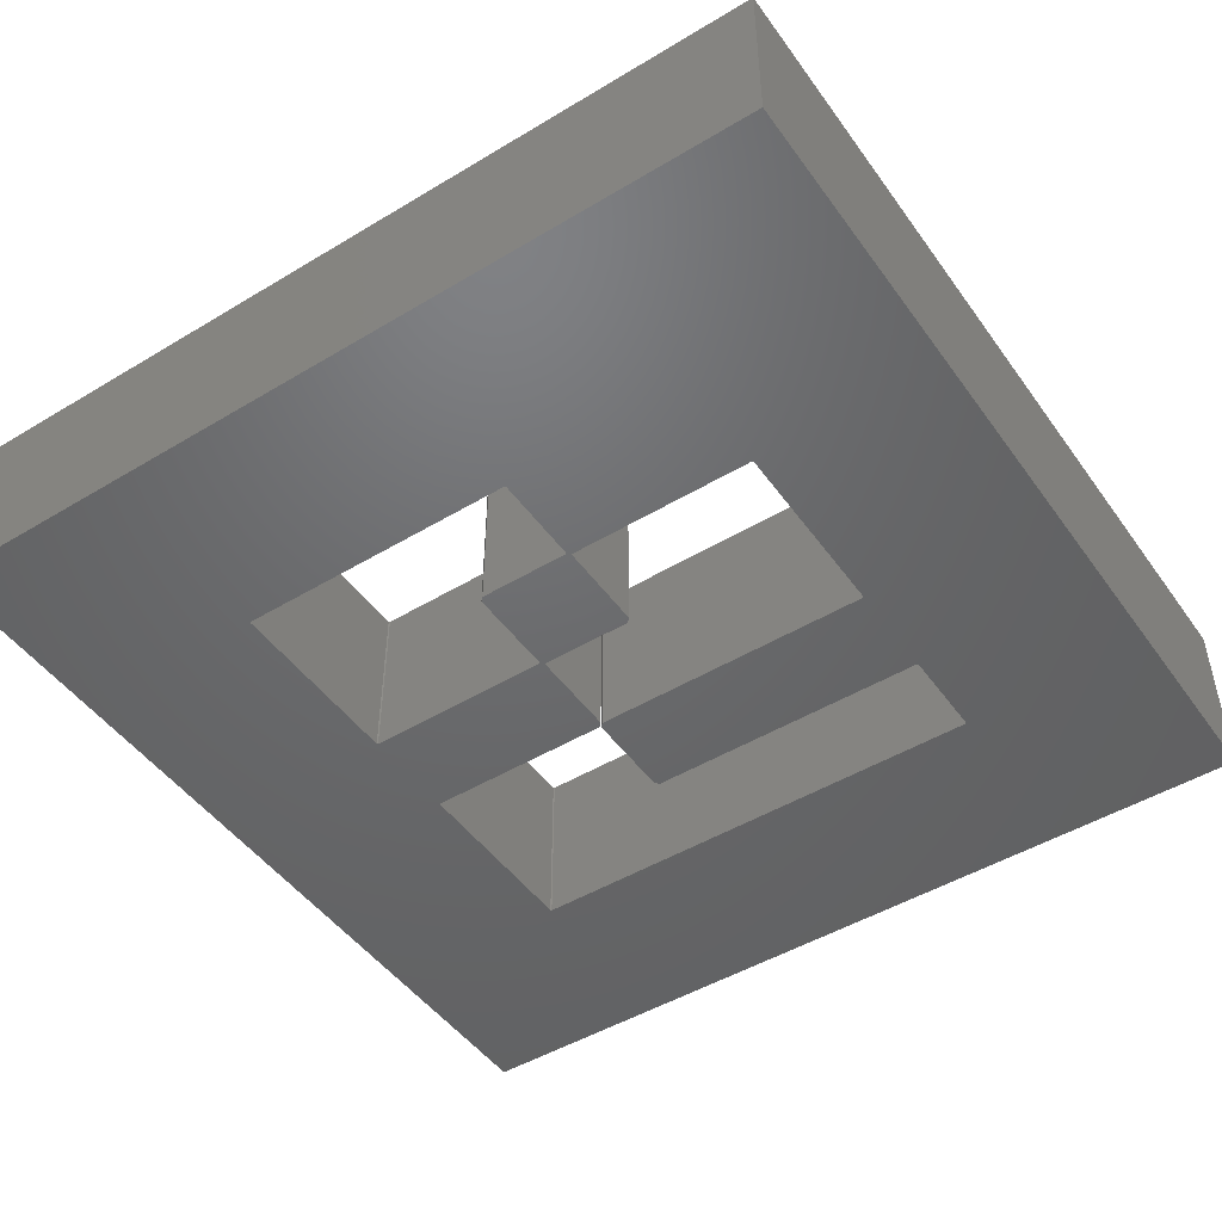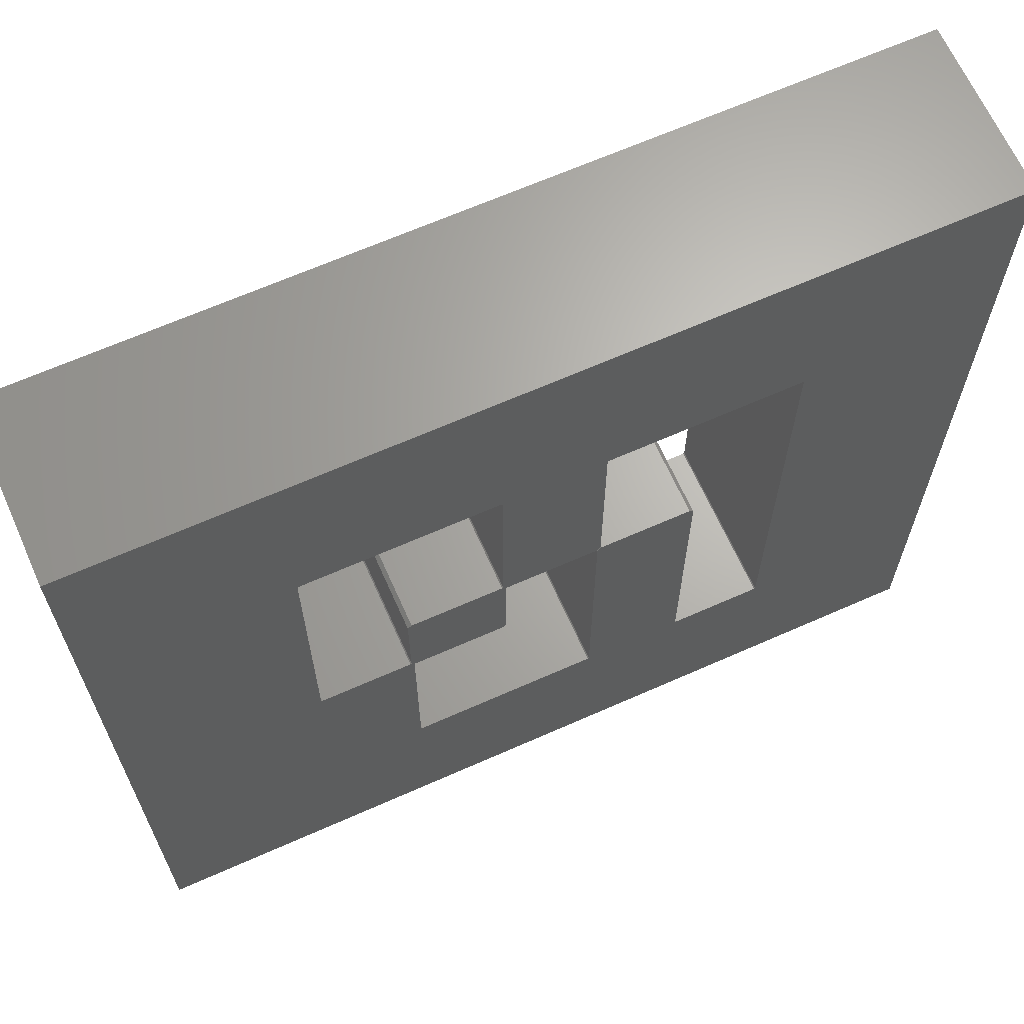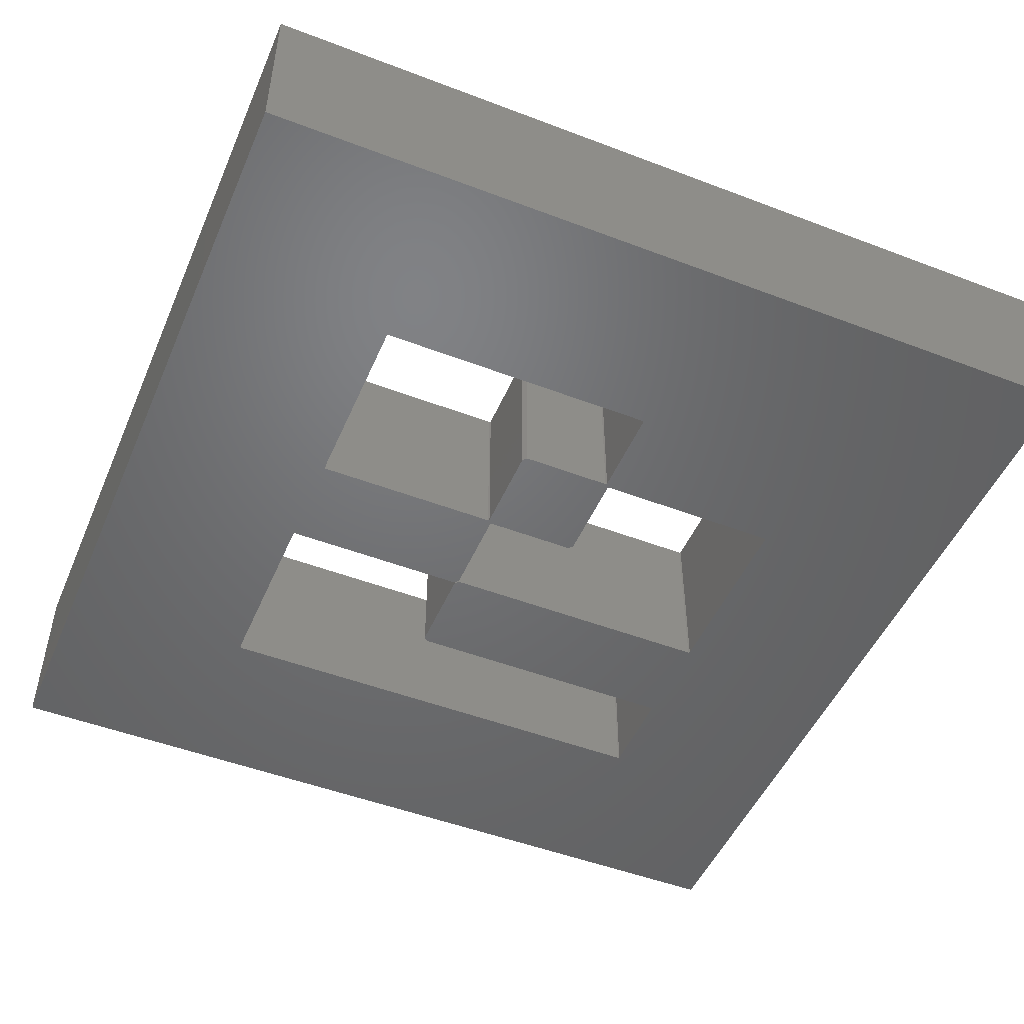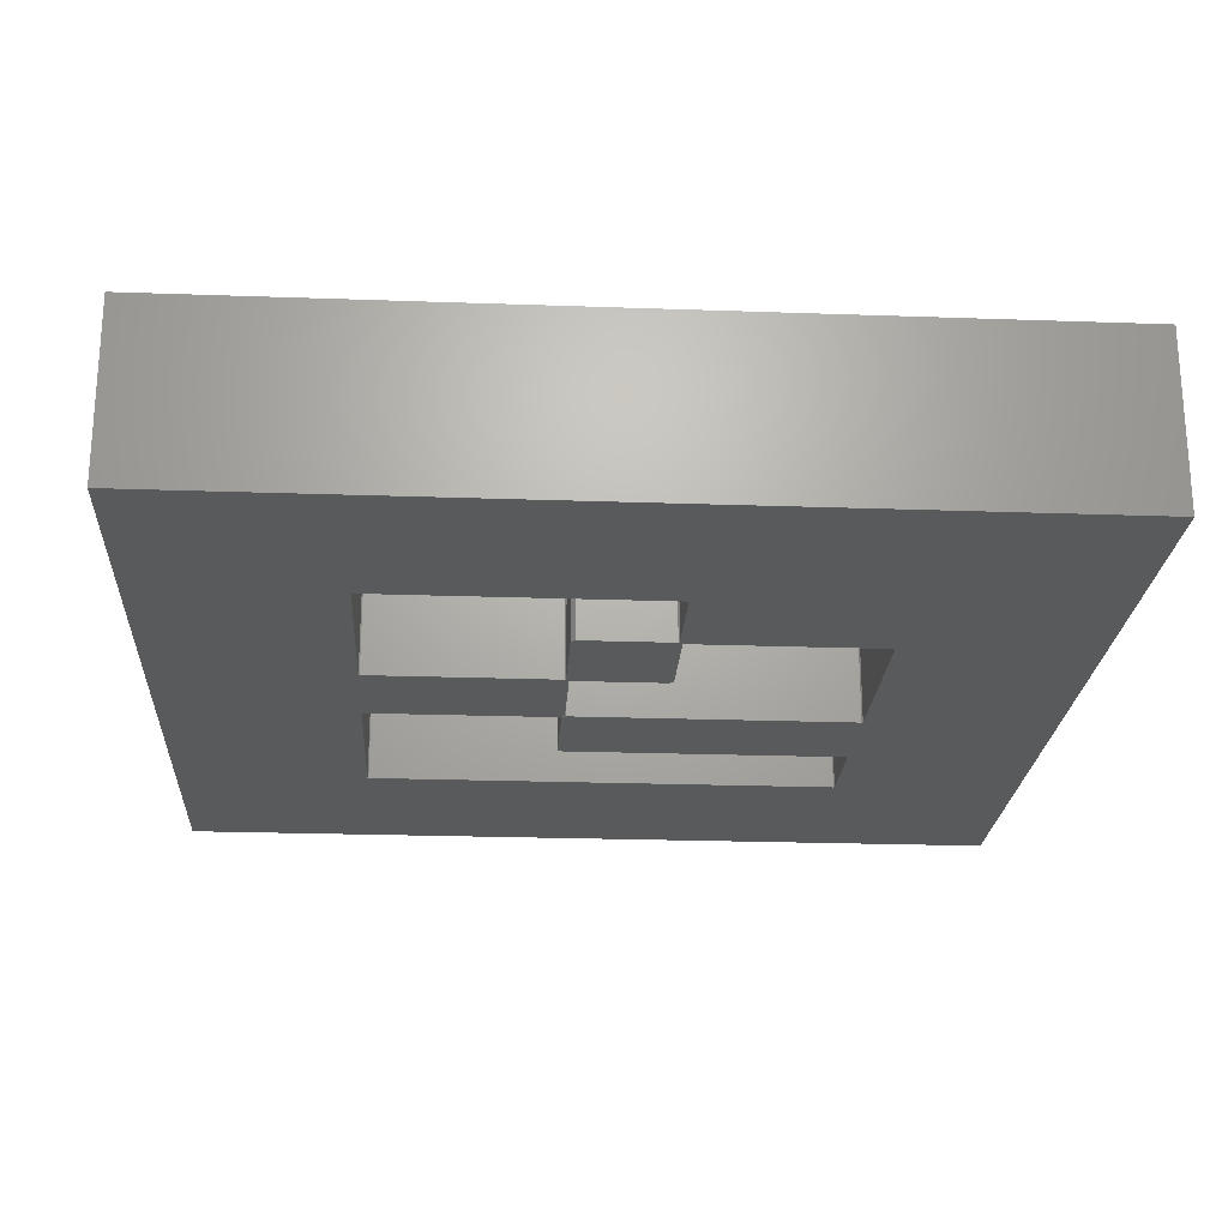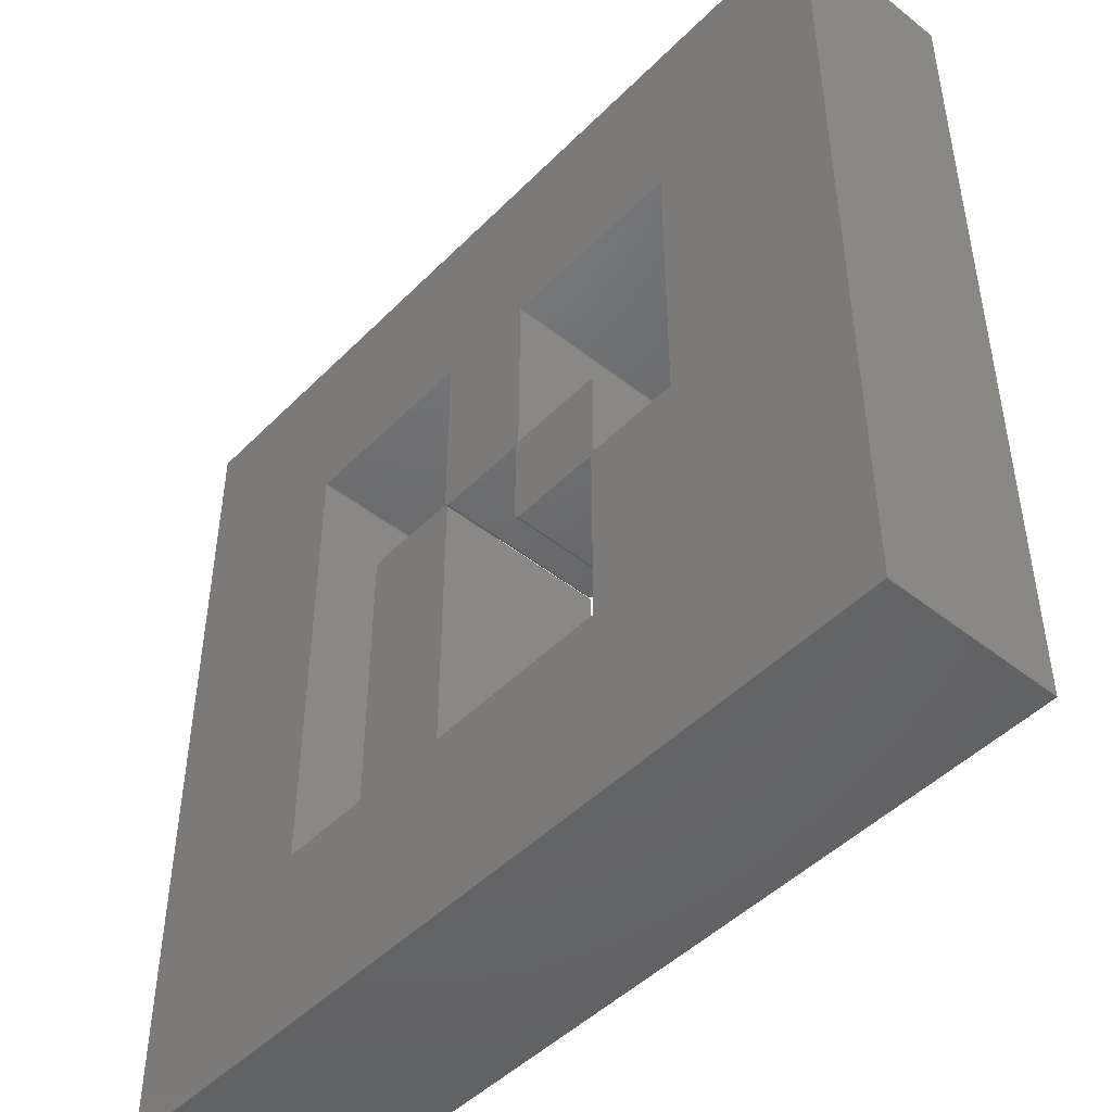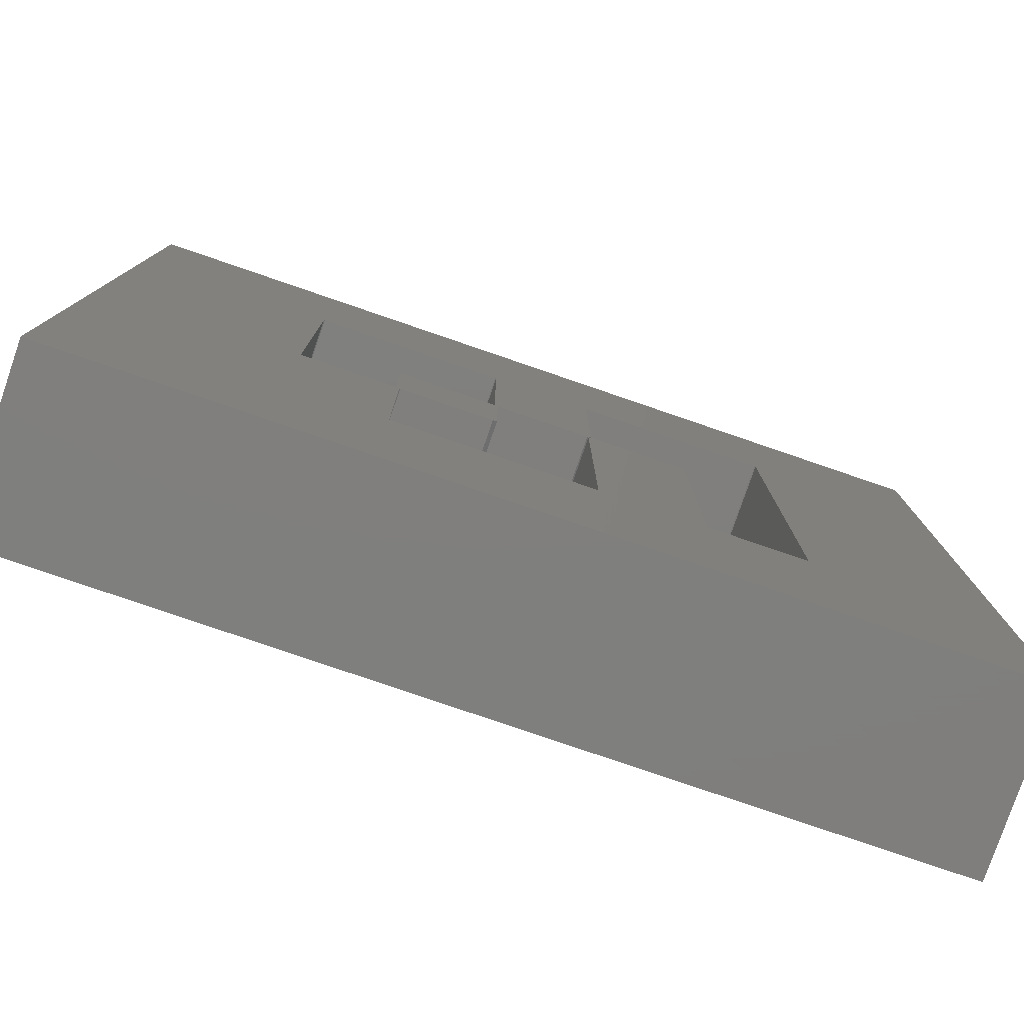
<metadata>
{"format":"stl","ext":"stl","renderer":"f3d","projection":"perspective","resolution":1024,"background":"white","views":[{"elev":-47.9,"azim":-56.0,"up":"+Z"},{"elev":66.0,"azim":-24.0,"up":"+Y"},{"elev":-49.3,"azim":-112.9,"up":"+Z"},{"elev":-22.7,"azim":-93.5,"up":"+Z"},{"elev":-47.2,"azim":-131.7,"up":"+Y"},{"elev":-79.1,"azim":-18.9,"up":"+Y"}]}
</metadata>
<code>
# stl→obj: 84 verts, 172 faces
v -0.0561 0.0545 -0.1
v -0.05125 0.04985 -0.1
v -0.05125 -0.0559 -0.1
v -0.05475 0.0559 -0.1
v -0.05615 -0.06075 -0.1
v -0.1665 -0.05585 -0.1
v -0.1619 -0.06075 -0.1
v -0.1678 -0.05725 -0.1
v -0.163 -0.0619 -0.1
v -0.1619 0.0545 -0.1
v -0.1665 0.0499 -0.1
v 0.0605 0.05585 -0.1
v 0.0556 0.051 -0.1
v 0.2805 0.2734 -0.1
v 0.5 -0.5 -0.1
v 0.2805 -0.2795 -0.1
v 0.2792 -0.2807 -0.1
v 0.1736 -0.2807 -0.1
v 0.057 0.0499 -0.1
v 0.1722 0.04985 -0.1
v 0.1722 -0.2797 -0.1
v 0.06165 0.0545 -0.1
v 0.057 -0.2793 -0.1
v 0.05565 -0.2807 -0.1
v -0.5 -0.5 -0.1
v -0.2735 -0.05725 -0.1
v -0.163 -0.2797 -0.1
v -0.5 0.5 -0.1
v -0.2747 -0.0562 -0.1
v -0.1618 -0.2807 -0.1
v 0.5 0.5 -0.1
v 0.2793 0.2745 -0.1
v 0.2799 0.274 -0.1
v 0.0616 0.2745 -0.1
v -0.05015 0.051 -0.1
v 0.0605 0.2733 -0.1
v -0.05475 0.2732 -0.1
v -0.05525 0.2738 -0.1
v -0.0558 0.2745 -0.1
v -0.2737 0.2745 -0.1
v -0.2747 0.2735 -0.1
v 0.1676 0.0545 -0.1
v -0.05015 0.051 0.1
v -0.0561 0.0545 0.1
v -0.05125 0.04985 0.1
v -0.05125 -0.0559 0.1
v -0.05615 -0.06075 0.1
v -0.1665 -0.05585 0.1
v -0.1619 0.0545 0.1
v -0.1619 -0.06075 0.1
v -0.1678 -0.05725 0.1
v -0.1665 0.0499 0.1
v 0.06165 0.0545 0.1
v 0.1722 0.04985 0.1
v 0.1676 0.0545 0.1
v 0.5 0.5 0.1
v 0.2805 0.2734 0.1
v 0.5 -0.5 0.1
v 0.2793 0.2745 0.1
v 0.2799 0.274 0.1
v 0.0616 0.2745 0.1
v -0.05475 0.2732 0.1
v 0.0605 0.05585 0.1
v 0.0605 0.2733 0.1
v -0.05475 0.0559 0.1
v 0.0556 0.051 0.1
v -0.0558 0.2745 0.1
v -0.05525 0.2738 0.1
v -0.5 0.5 0.1
v -0.2747 0.2735 0.1
v -0.2747 -0.0562 0.1
v -0.2737 0.2745 0.1
v 0.2805 -0.2795 0.1
v 0.2792 -0.2807 0.1
v 0.1736 -0.2807 0.1
v 0.057 0.0499 0.1
v 0.1722 -0.2797 0.1
v 0.057 -0.2793 0.1
v 0.05565 -0.2807 0.1
v -0.5 -0.5 0.1
v -0.1618 -0.2807 0.1
v -0.163 -0.0619 0.1
v -0.2735 -0.05725 0.1
v -0.163 -0.2797 0.1
f 1 2 3
f 2 1 4
f 5 1 3
f 6 5 7
f 5 6 1
f 8 7 9
f 1 6 10
f 10 6 11
f 4 12 13
f 14 15 16
f 15 17 16
f 15 18 17
f 19 20 21
f 22 20 19
f 19 21 23
f 24 21 18
f 24 18 15
f 21 24 23
f 25 24 15
f 26 9 27
f 7 8 6
f 9 26 8
f 25 26 27
f 28 29 25
f 26 25 29
f 30 25 27
f 24 25 30
f 15 14 31
f 32 14 33
f 14 32 31
f 34 31 32
f 4 13 35
f 4 35 2
f 12 4 36
f 37 36 4
f 38 36 37
f 39 36 38
f 36 39 34
f 34 39 31
f 28 39 40
f 39 28 31
f 41 28 40
f 29 28 41
f 20 22 42
f 43 44 45
f 45 44 46
f 44 47 46
f 48 47 44
f 48 44 49
f 47 48 50
f 51 50 48
f 48 49 52
f 53 54 55
f 56 57 58
f 59 57 56
f 57 59 60
f 56 61 59
f 62 63 64
f 65 66 63
f 65 63 62
f 44 43 65
f 66 65 43
f 67 64 61
f 67 61 56
f 64 68 62
f 64 67 68
f 69 67 56
f 70 69 71
f 72 69 70
f 67 69 72
f 73 58 57
f 74 58 73
f 75 58 74
f 54 53 76
f 54 76 77
f 78 77 76
f 79 77 78
f 77 79 75
f 75 79 58
f 80 79 81
f 50 51 82
f 83 82 51
f 82 83 84
f 80 83 71
f 79 80 58
f 84 80 81
f 83 80 84
f 80 71 69
f 31 69 56
f 69 31 28
f 25 69 28
f 69 25 80
f 25 58 80
f 58 25 15
f 58 31 56
f 31 58 15
f 26 71 83
f 71 26 29
f 71 41 70
f 41 71 29
f 70 40 72
f 40 70 41
f 40 67 72
f 67 40 39
f 38 67 39
f 67 38 68
f 37 68 38
f 68 37 62
f 4 62 37
f 62 4 65
f 1 65 4
f 65 1 44
f 1 49 44
f 49 1 10
f 11 49 10
f 49 11 52
f 6 52 11
f 52 6 48
f 8 48 6
f 48 8 51
f 8 83 51
f 83 8 26
f 30 84 81
f 84 30 27
f 84 9 82
f 9 84 27
f 82 7 50
f 7 82 9
f 7 47 50
f 47 7 5
f 5 46 47
f 46 5 3
f 46 2 45
f 2 46 3
f 45 35 43
f 35 45 2
f 35 66 43
f 66 35 13
f 13 63 66
f 63 13 12
f 63 36 64
f 36 63 12
f 64 34 61
f 34 64 36
f 34 59 61
f 59 34 32
f 33 59 32
f 59 33 60
f 33 57 60
f 57 33 14
f 16 57 14
f 57 16 73
f 17 73 16
f 73 17 74
f 17 75 74
f 75 17 18
f 18 77 75
f 77 18 21
f 77 20 54
f 20 77 21
f 54 42 55
f 42 54 20
f 42 53 55
f 53 42 22
f 22 76 53
f 76 22 19
f 23 76 19
f 76 23 78
f 24 78 23
f 78 24 79
f 24 81 79
f 81 24 30

</code>
